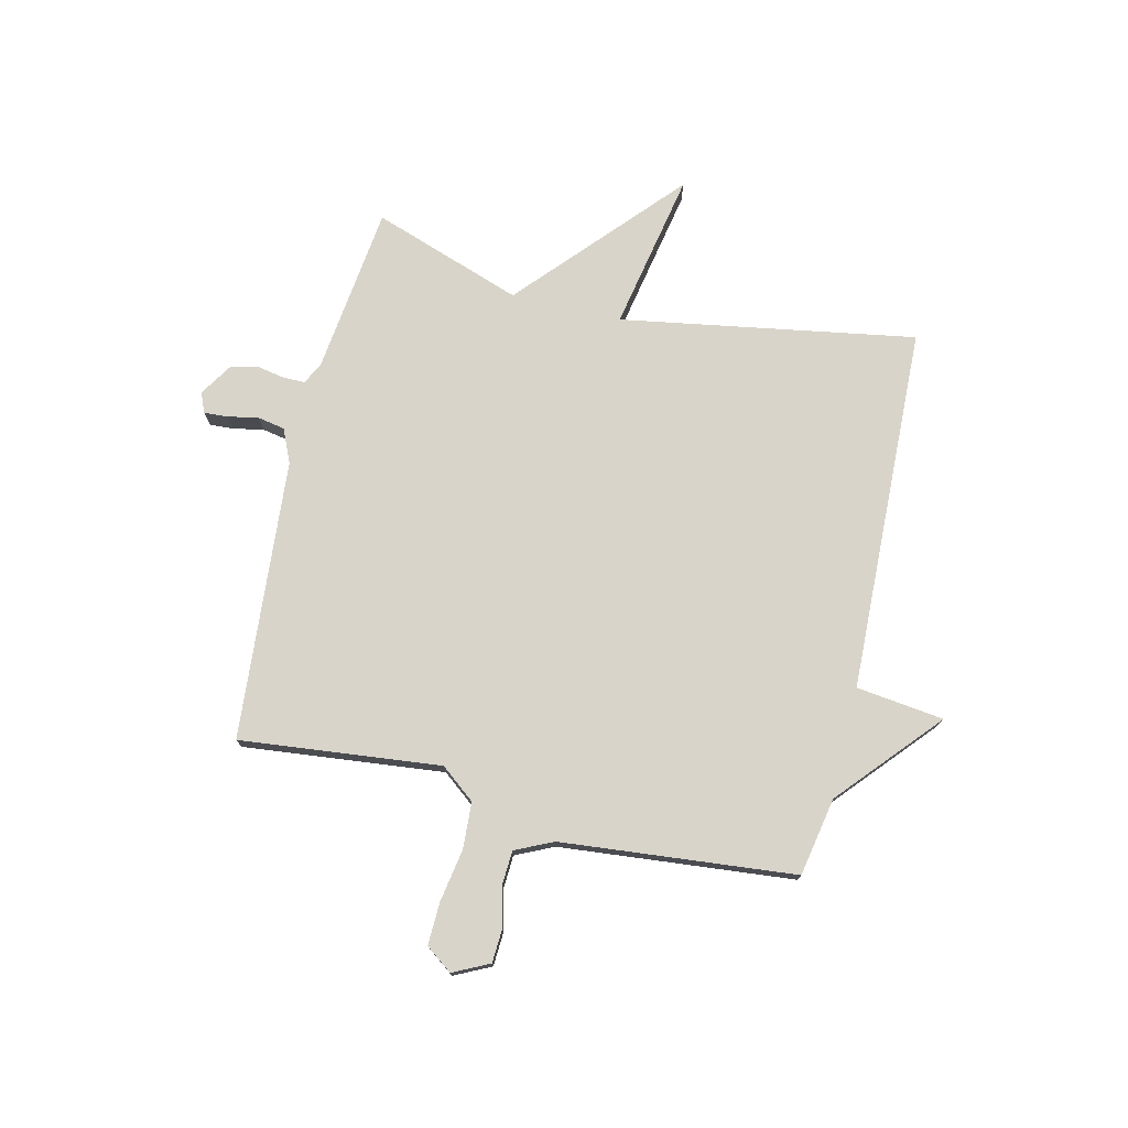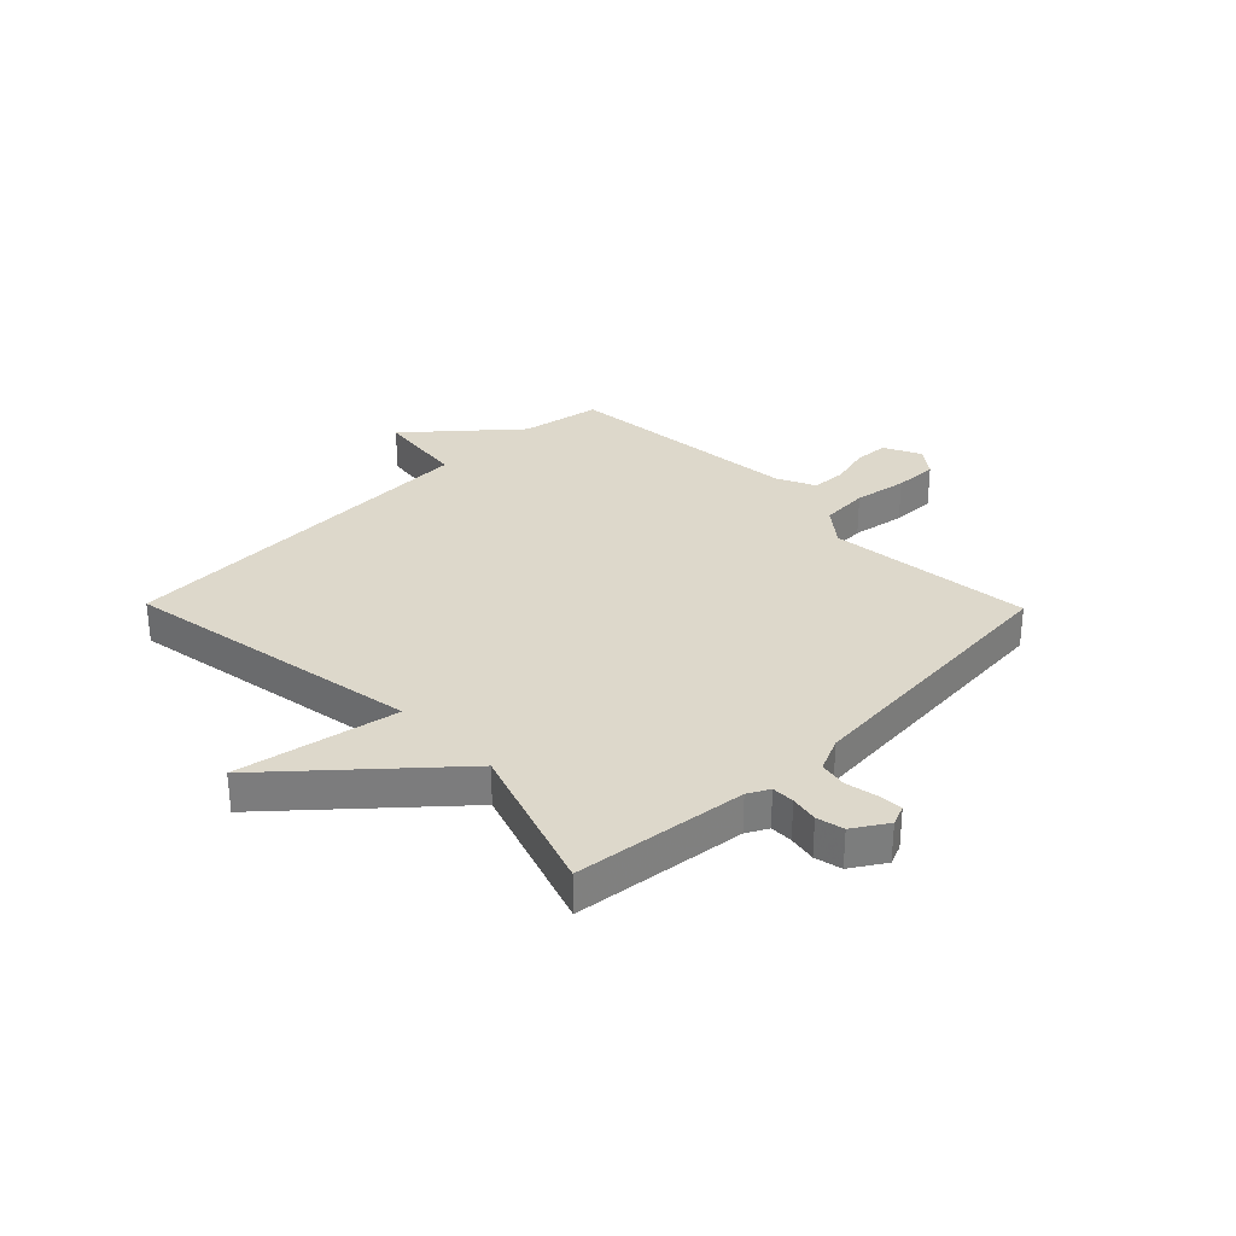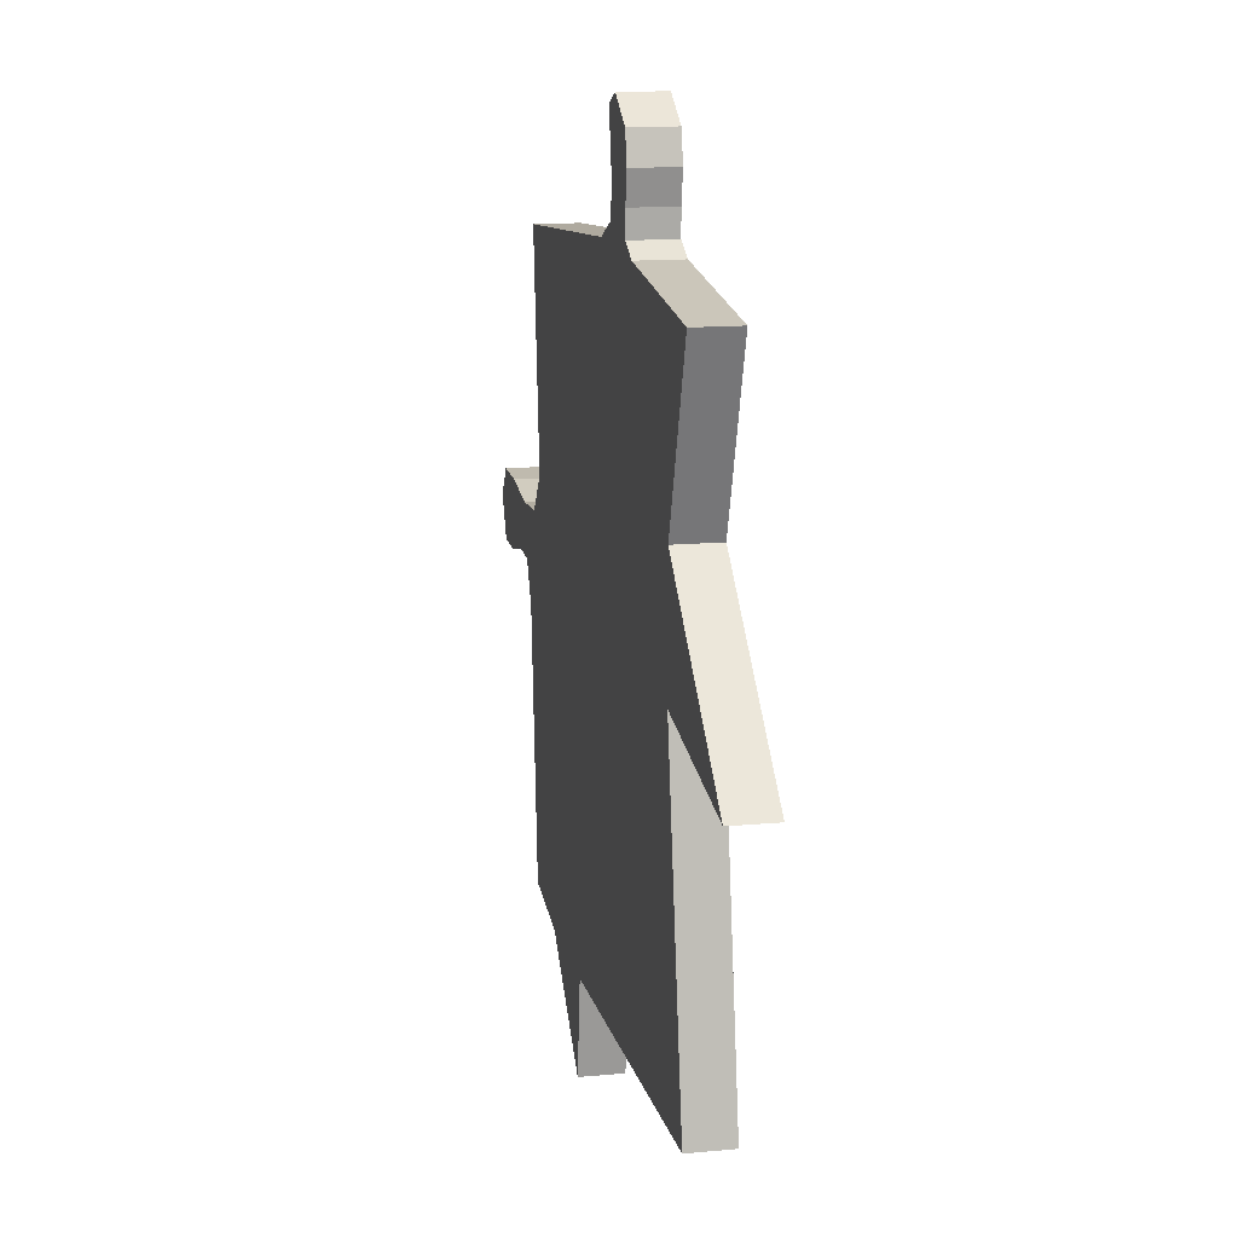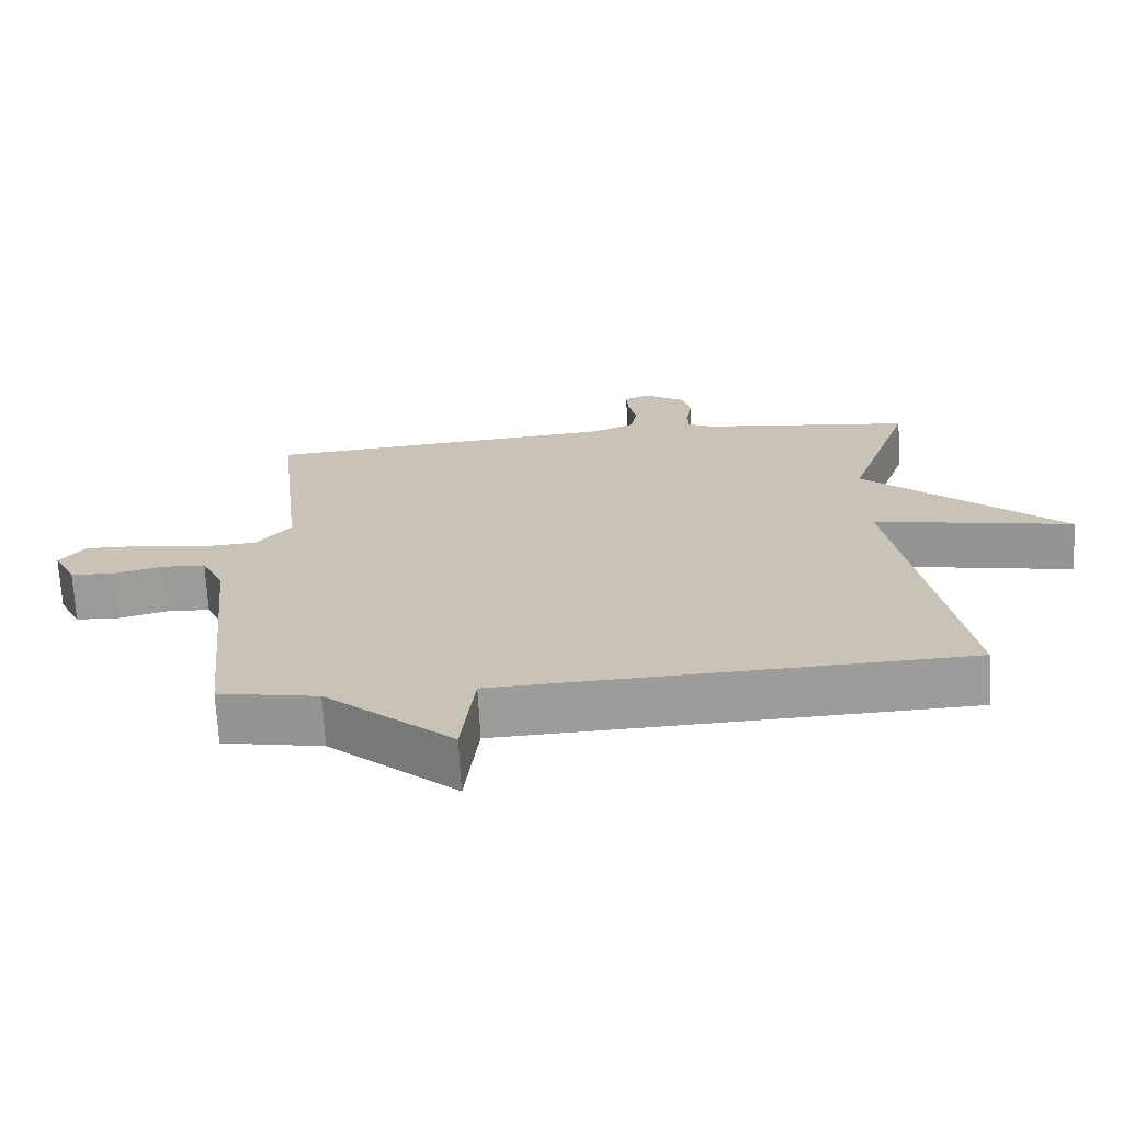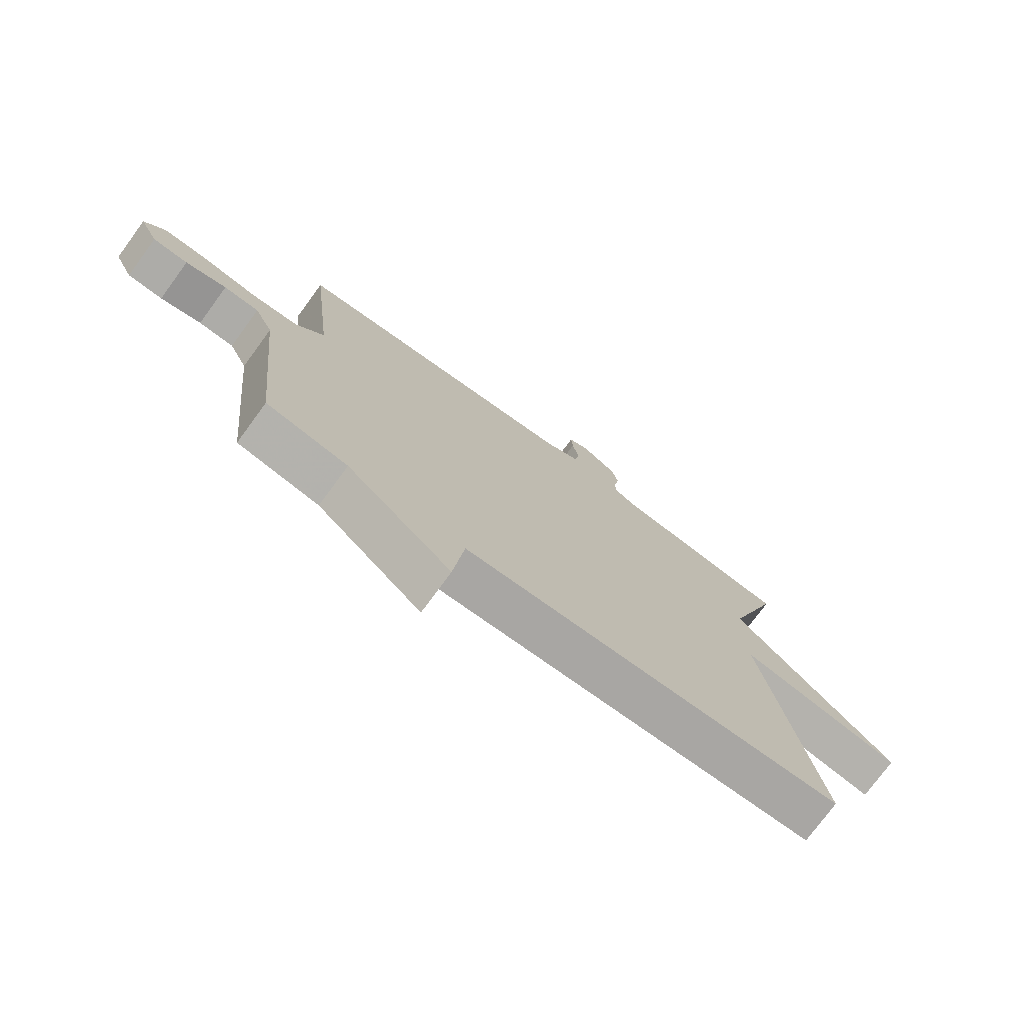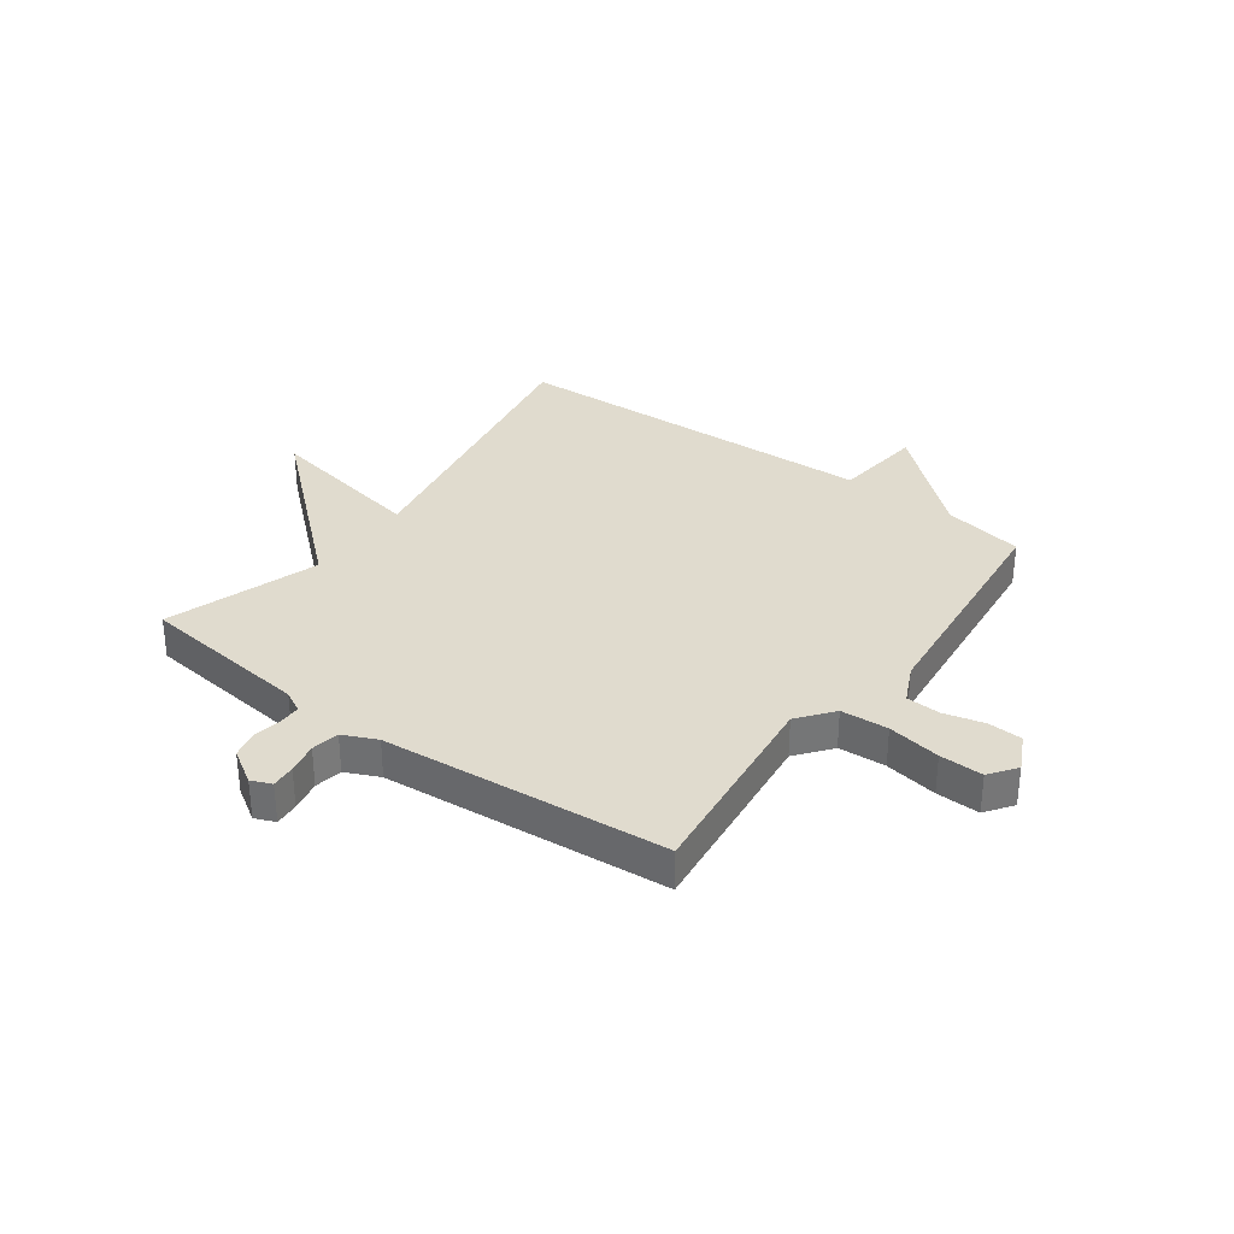
<metadata>
{"format":"obj","ext":"obj","renderer":"f3d","projection":"perspective","resolution":1024,"background":"white","views":[{"elev":75.6,"azim":103.5,"up":"+Y"},{"elev":31.4,"azim":-44.4,"up":"+Y"},{"elev":14.3,"azim":-101.5,"up":"+Z"},{"elev":-69.8,"azim":-176.9,"up":"+Z"},{"elev":-75.4,"azim":143.8,"up":"+Z"},{"elev":33.4,"azim":36.0,"up":"+Y"}]}
</metadata>
<code>
v -0.5 0.07 0.5
v -0.196 0.07 0.536
v -0.158 0.07 0.556
v -0.158 0.07 0.596
v -0.167 0.07 0.645
v -0.156 0.07 0.693
v -0.096 0.07 0.731
v -0.06 0.07 0.716
v -0.063 0.07 0.673
v -0.074 0.07 0.618
v -0.065 0.07 0.569
v -0.005 0.07 0.542
v 0.5 0.07 0.5
v 0.46 0.07 0.139
v 0.509 0.07 0.077
v 0.593 0.07 0.072
v 0.687 0.07 0.088
v 0.764 0.07 0.09
v 0.799 0.07 0.042
v 0.767 0.07 -0.023
v 0.706 0.07 -0.026
v 0.635 0.07 -0.008
v 0.574 0.07 -0.011
v 0.542 0.07 -0.079
v 0.5 0.07 -0.5
v 0.359 0.07 -0.526
v 0.178 0.07 -0.684
v 0.159 0.07 -0.526
v -0.5 0.07 -0.5
v -0.408 0.07 0.03
v -0.693 0.07 -0.024
v -0.408 0.07 0.23
v -0.5 0 0.5
v -0.196 0 0.536
v -0.158 0 0.556
v -0.158 0 0.596
v -0.167 0 0.645
v -0.156 0 0.693
v -0.096 0 0.731
v -0.06 0 0.716
v -0.063 0 0.673
v -0.074 0 0.618
v -0.065 0 0.569
v -0.005 0 0.542
v 0.5 0 0.5
v 0.46 0 0.139
v 0.509 0 0.077
v 0.593 0 0.072
v 0.687 0 0.088
v 0.764 0 0.09
v 0.799 0 0.042
v 0.767 0 -0.023
v 0.706 0 -0.026
v 0.635 0 -0.008
v 0.574 0 -0.011
v 0.542 0 -0.079
v 0.5 0 -0.5
v 0.359 0 -0.526
v 0.178 0 -0.684
v 0.159 0 -0.526
v -0.5 0 -0.5
v -0.408 0 0.03
v -0.693 0 -0.024
v -0.408 0 0.23
f 30 31 32
f 28 29 30
f 28 30 32
f 26 27 28
f 32 1 2
f 28 32 2
f 26 28 2
f 25 26 2
f 24 25 2
f 20 21 22
f 19 20 22
f 18 19 22
f 17 18 22
f 16 17 22
f 15 16 22 23
f 24 2 3
f 23 24 3
f 15 23 3
f 14 15 3
f 8 9 10
f 7 8 10
f 6 7 10
f 5 6 10
f 4 5 10
f 4 10 11
f 3 4 11 12
f 12 13 14
f 3 12 14
f 64 63 62
f 62 61 60
f 64 62 60
f 60 59 58
f 34 33 64
f 34 64 60
f 34 60 58
f 34 58 57
f 34 57 56
f 54 53 52
f 54 52 51
f 54 51 50
f 54 50 49
f 54 49 48
f 55 54 48 47
f 35 34 56
f 35 56 55
f 35 55 47
f 35 47 46
f 42 41 40
f 42 40 39
f 42 39 38
f 42 38 37
f 42 37 36
f 43 42 36
f 44 43 36 35
f 46 45 44
f 46 44 35
f 1 33 34 2
f 2 34 35 3
f 3 35 36 4
f 4 36 37 5
f 5 37 38 6
f 6 38 39 7
f 7 39 40 8
f 8 40 41 9
f 9 41 42 10
f 10 42 43 11
f 11 43 44 12
f 12 44 45 13
f 13 45 46 14
f 14 46 47 15
f 15 47 48 16
f 16 48 49 17
f 17 49 50 18
f 18 50 51 19
f 19 51 52 20
f 20 52 53 21
f 21 53 54 22
f 22 54 55 23
f 23 55 56 24
f 24 56 57 25
f 25 57 58 26
f 26 58 59 27
f 27 59 60 28
f 28 60 61 29
f 29 61 62 30
f 30 62 63 31
f 31 63 64 32
f 32 64 33 1

</code>
